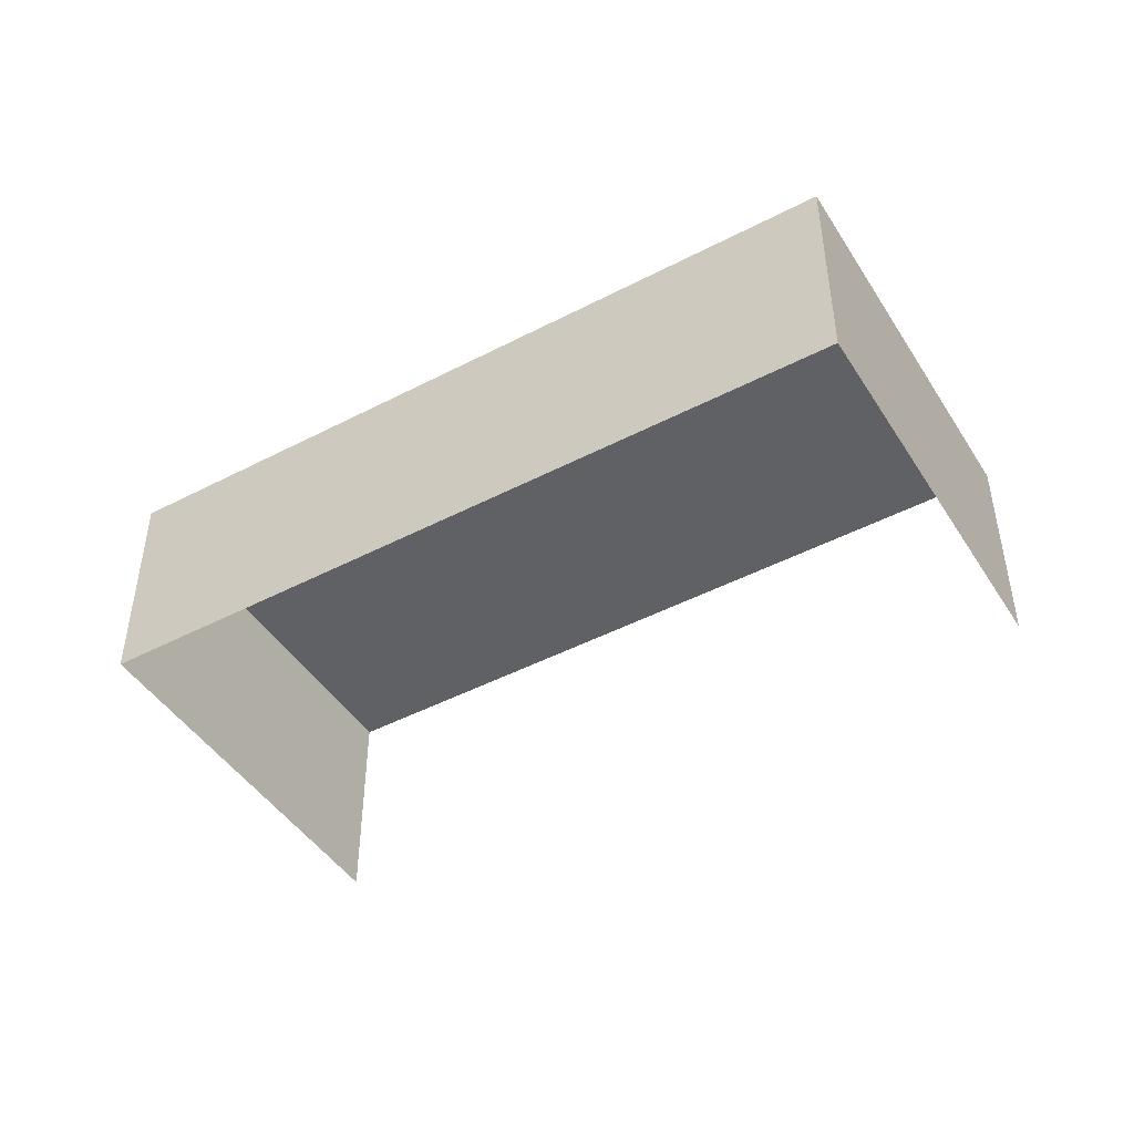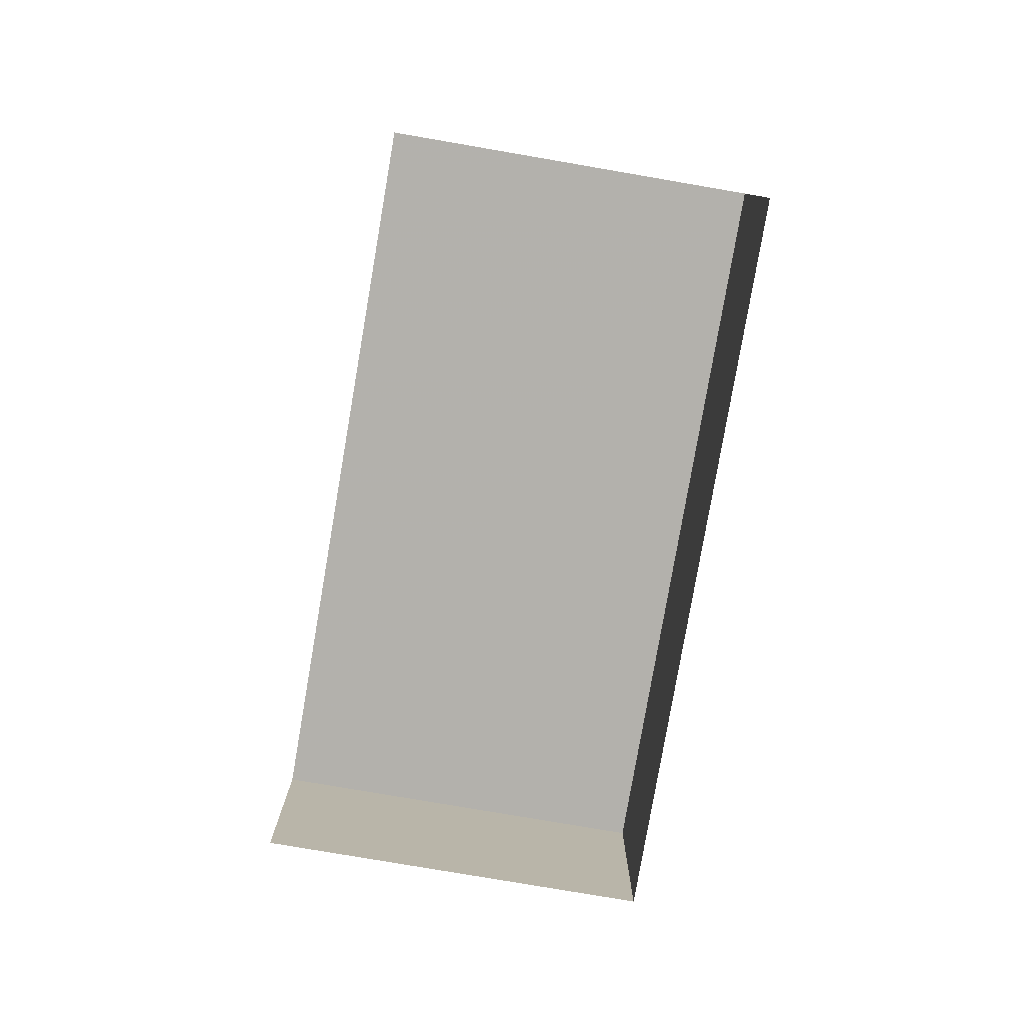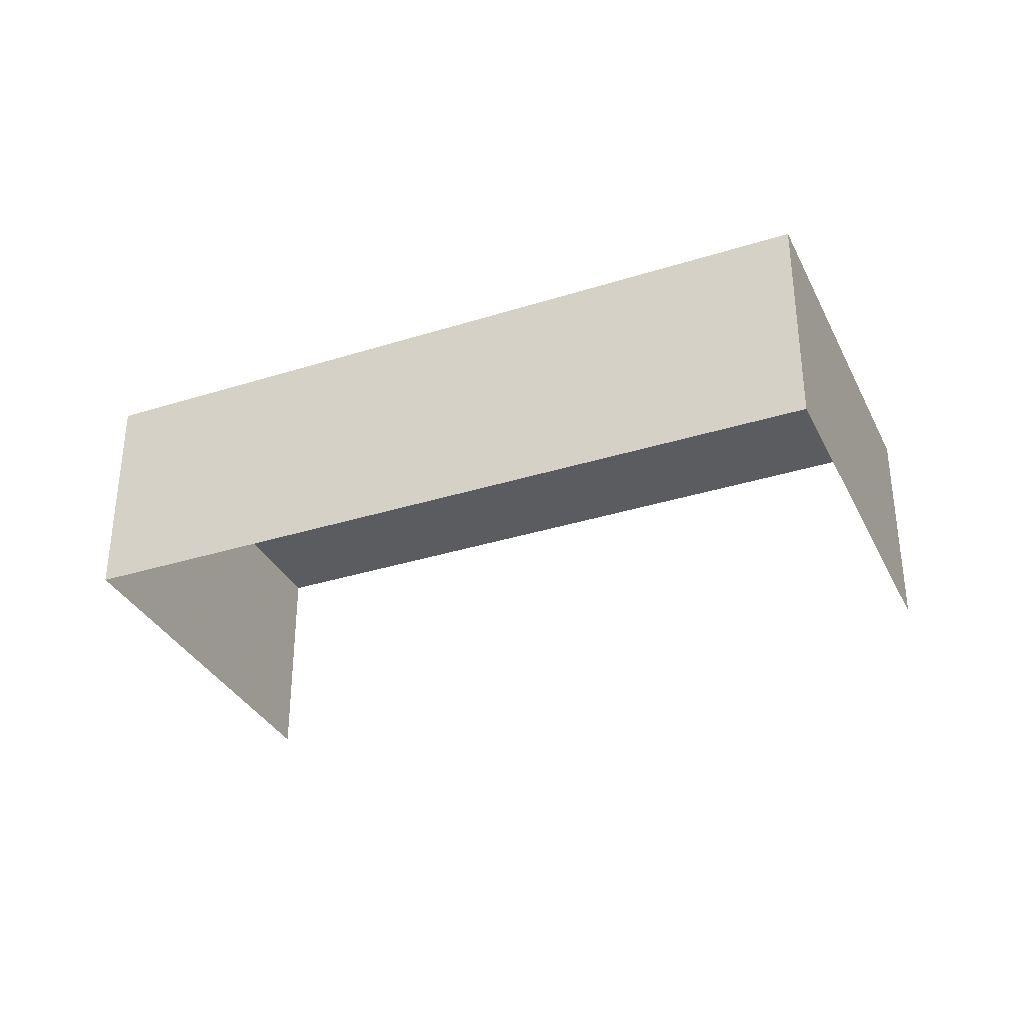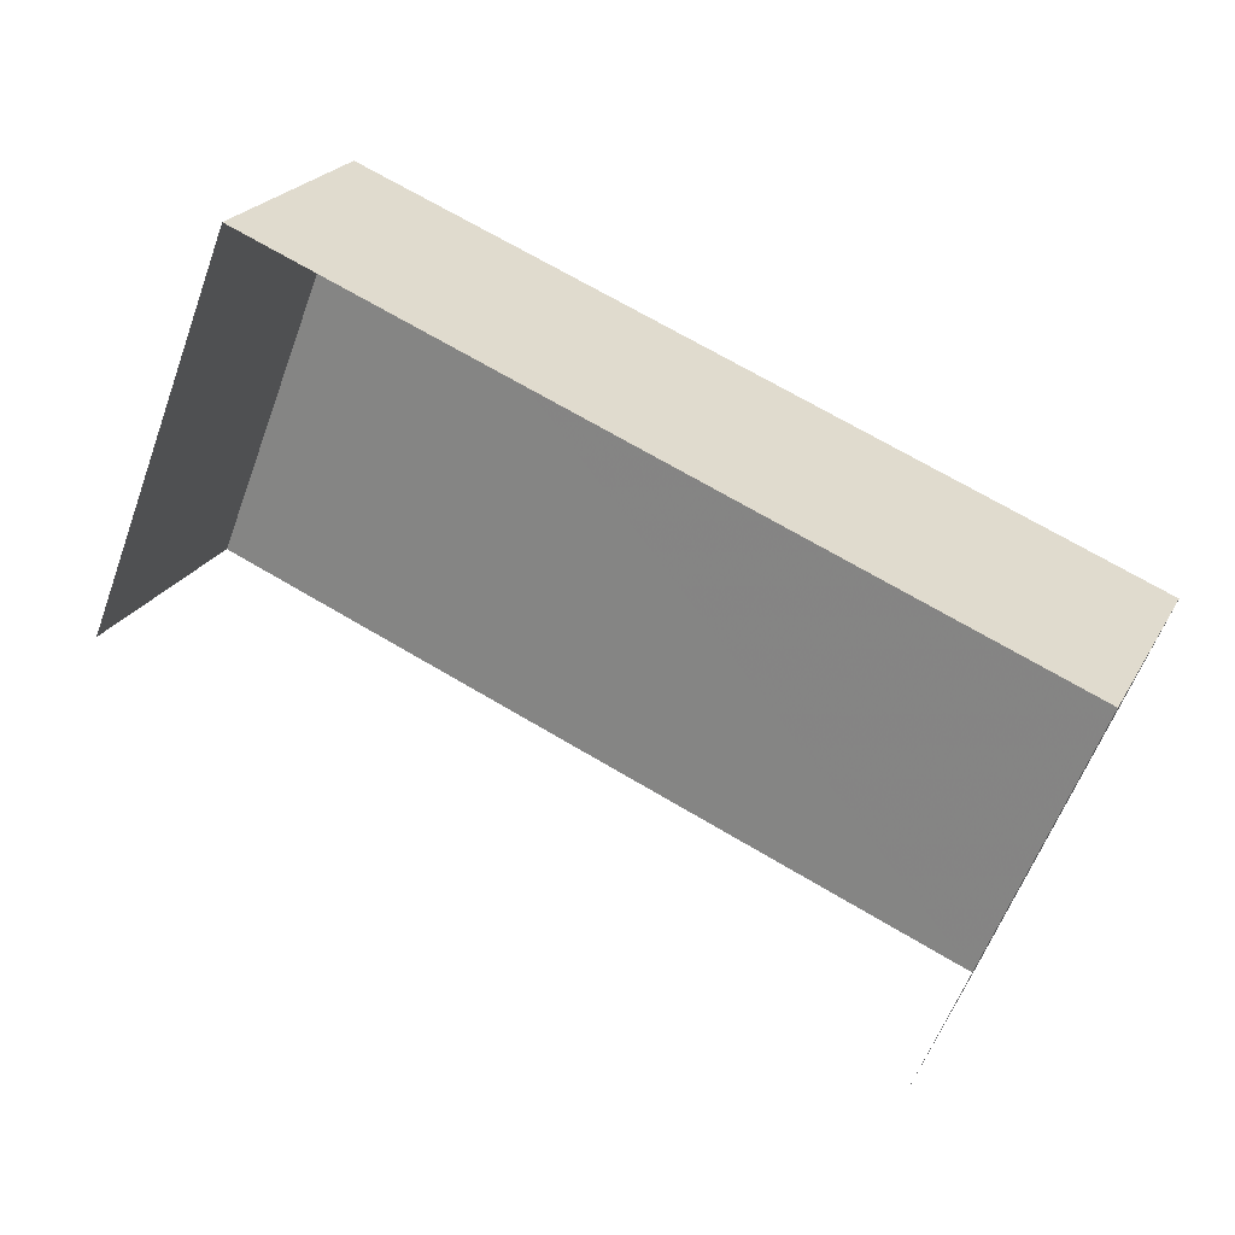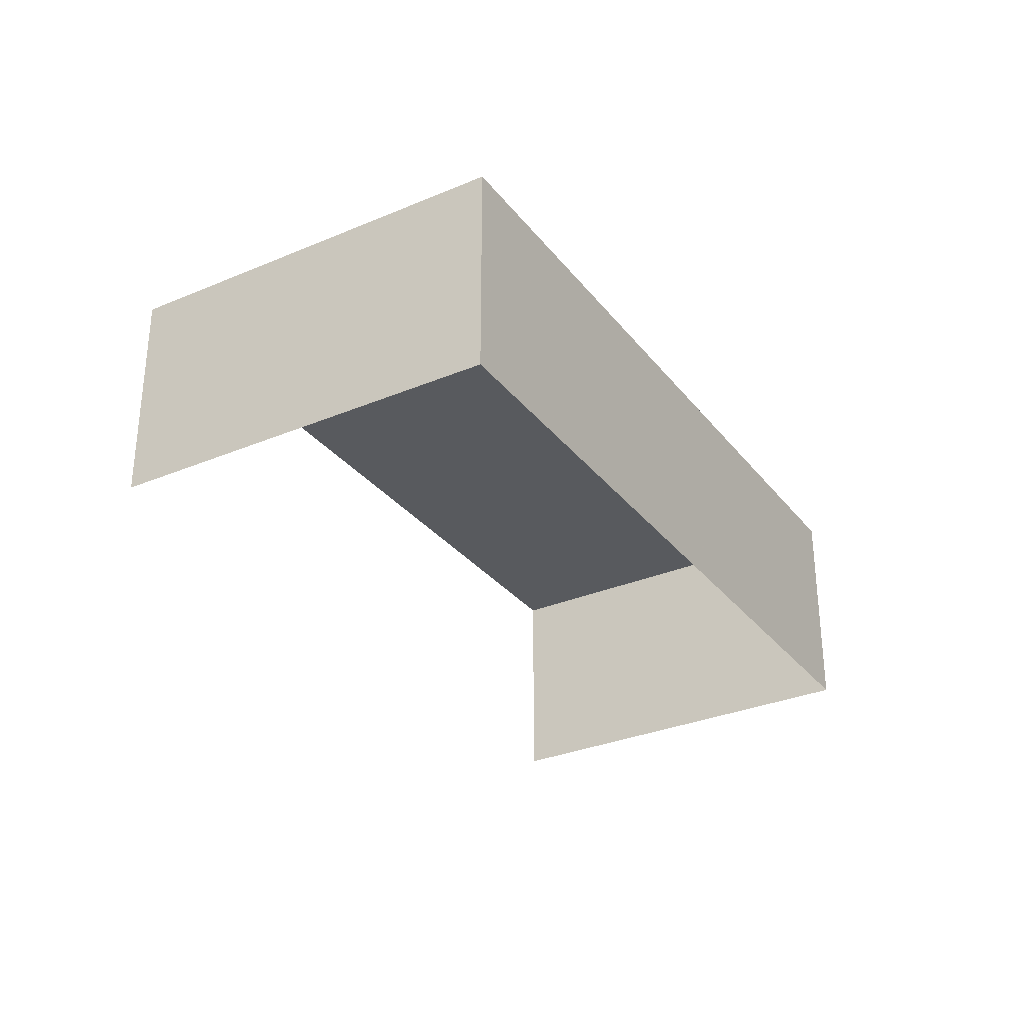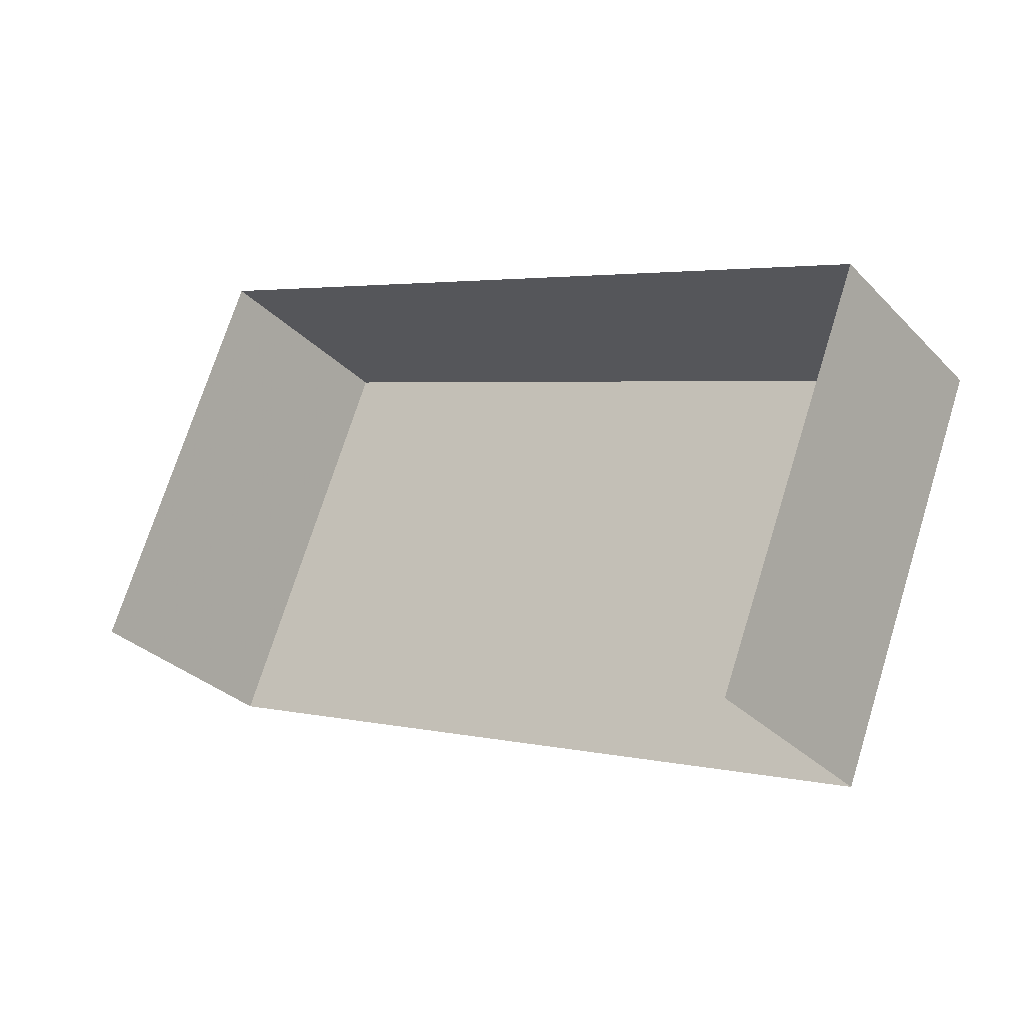
<metadata>
{"format":"obj","ext":"obj","renderer":"f3d","projection":"perspective","resolution":1024,"background":"white","views":[{"elev":-45.9,"azim":-127.7,"up":"+Z"},{"elev":-79.1,"azim":101.7,"up":"+Z"},{"elev":-33.7,"azim":-135.3,"up":"+Z"},{"elev":23.3,"azim":-157.3,"up":"+Y"},{"elev":-31.1,"azim":142.5,"up":"+Z"},{"elev":-31.0,"azim":-144.6,"up":"+Y"}]}
</metadata>
<code>
v -2.2e+05 -1.238e+05 37.59
v -2.2e+05 -1.238e+05 37.59
v -2.2e+05 -1.238e+05 37.59
v -2.2e+05 -1.238e+05 37.59
v -2.2e+05 -1.238e+05 39.32
v -2.2e+05 -1.238e+05 39.32
v -2.2e+05 -1.238e+05 39.32
v -2.2e+05 -1.238e+05 39.32
f 1 2 3
f 4 1 3
f 7 3 2
f 8 7 2
f 5 6 7
f 8 5 7
f 6 4 3
f 7 6 3
f 8 2 1
f 5 8 1
f 5 1 4
f 6 5 4

</code>
